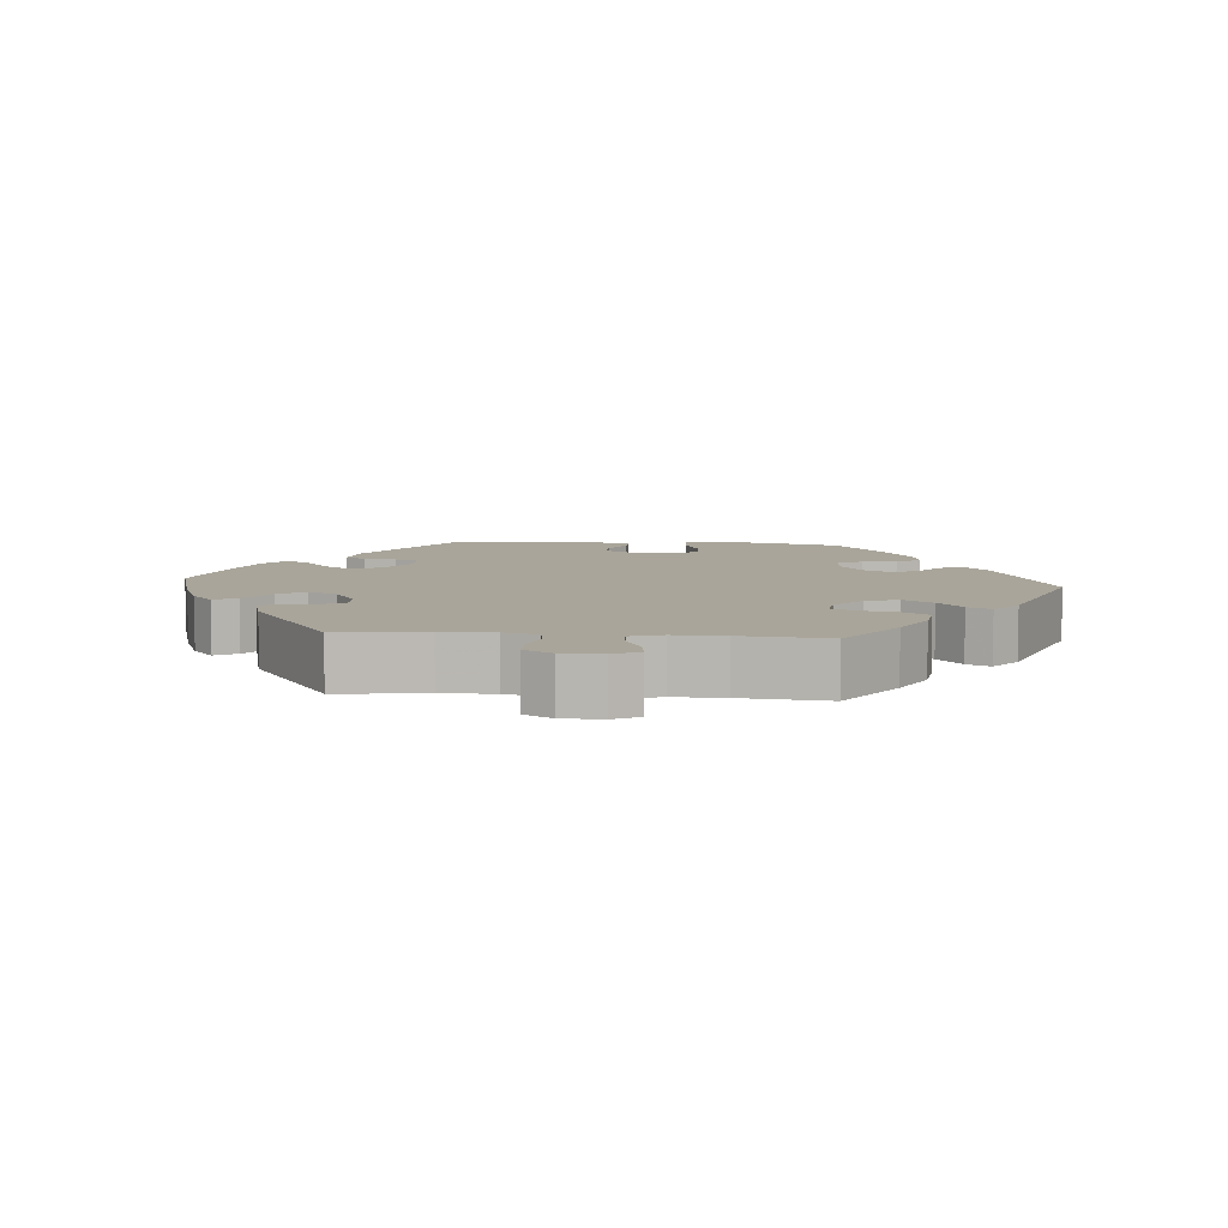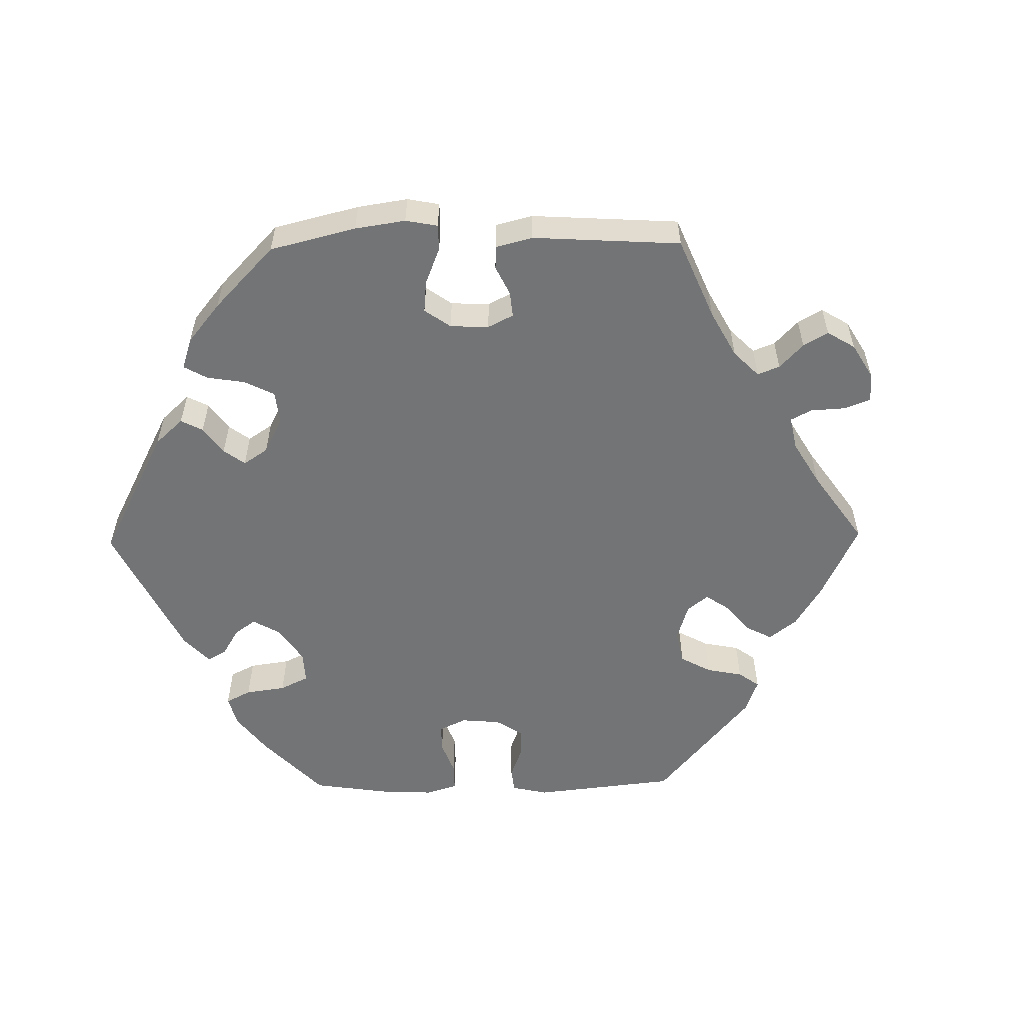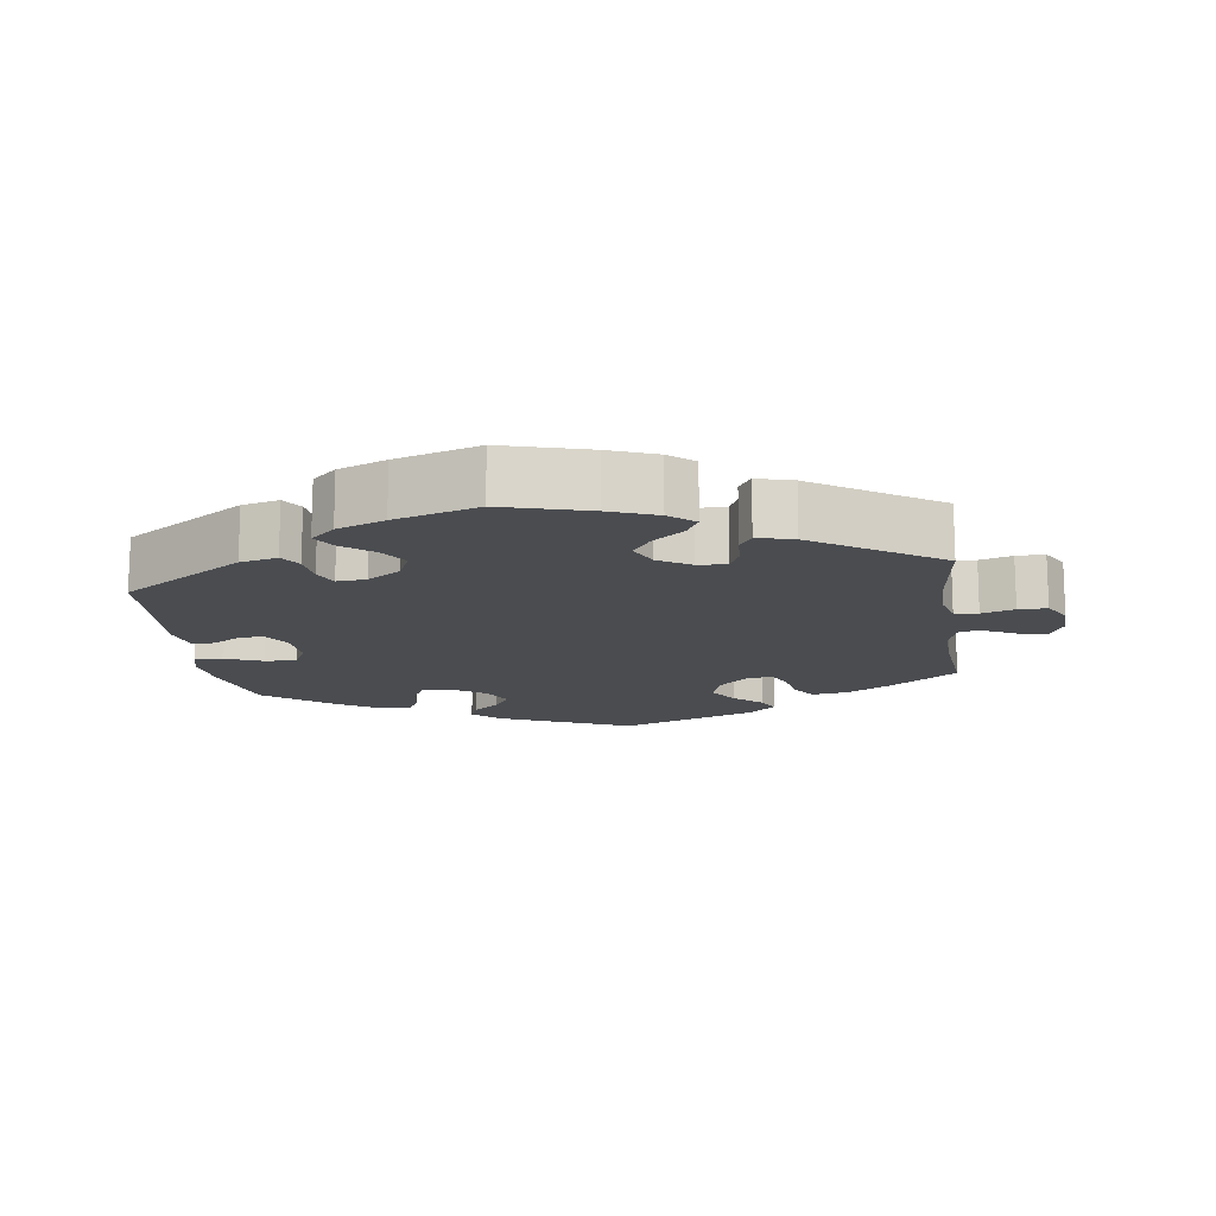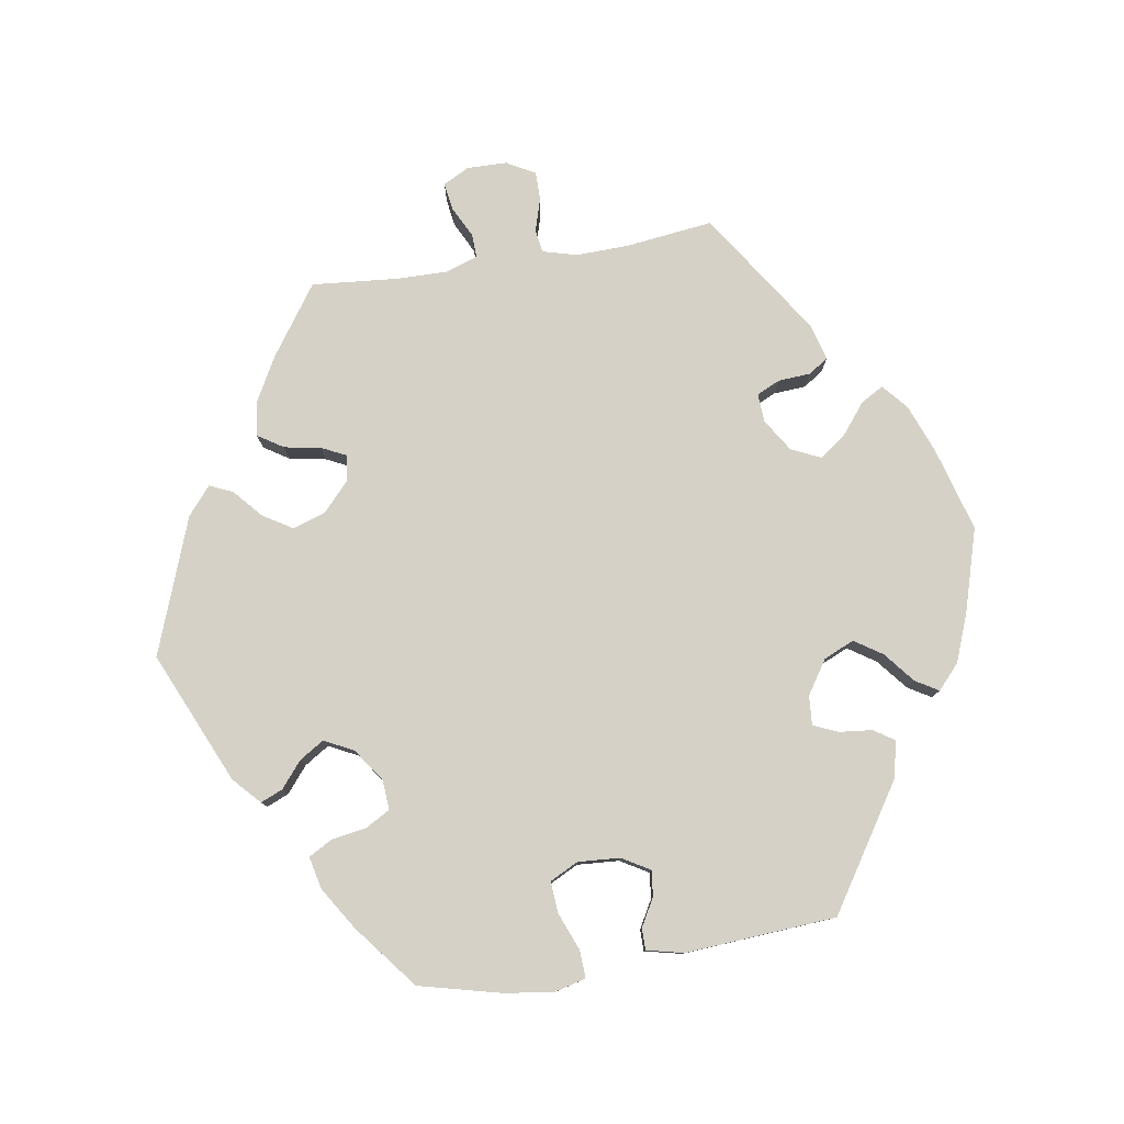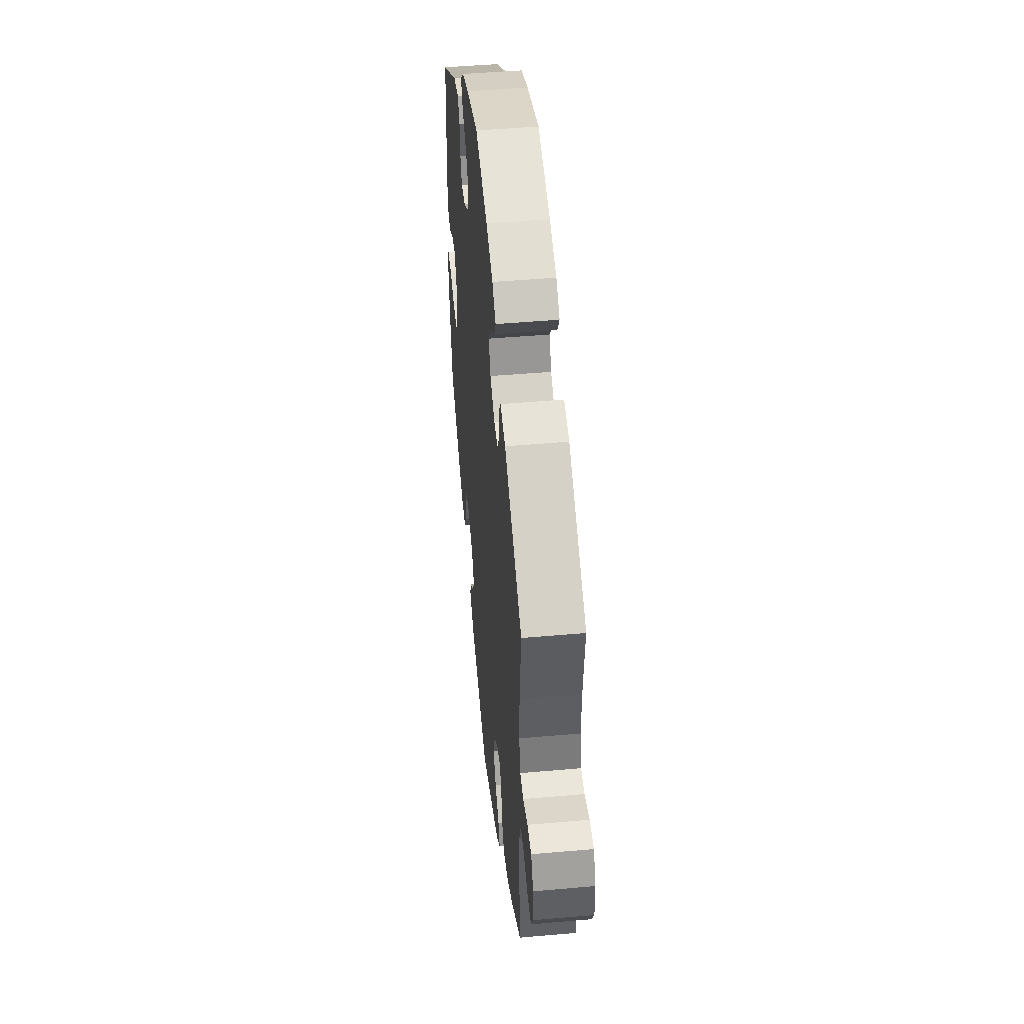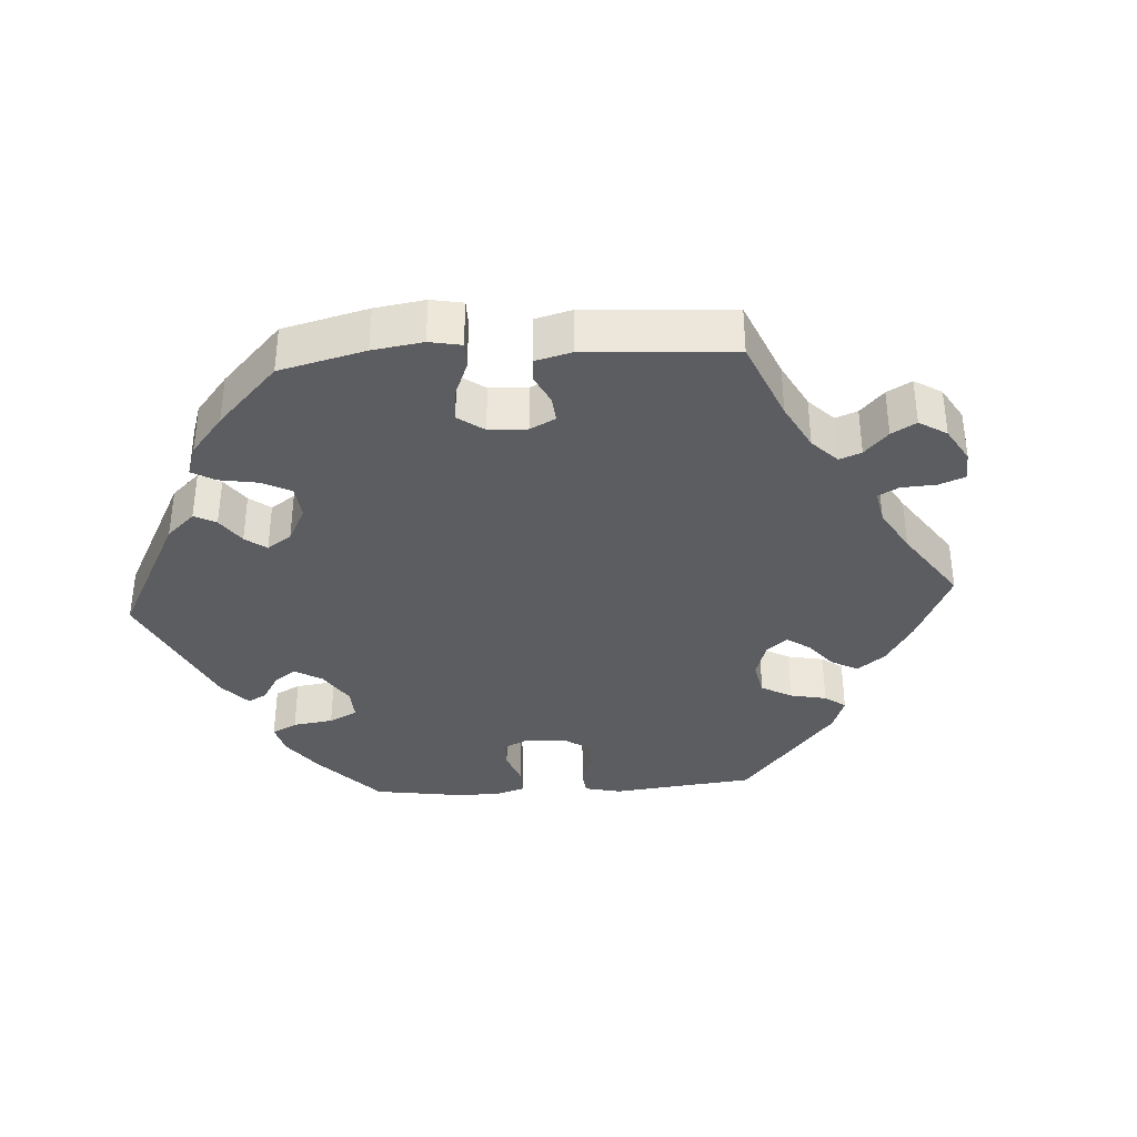
<metadata>
{"format":"obj","ext":"obj","renderer":"f3d","projection":"perspective","resolution":1024,"background":"white","views":[{"elev":7.5,"azim":94.8,"up":"+Y"},{"elev":-56.1,"azim":30.9,"up":"+Y"},{"elev":-14.7,"azim":8.1,"up":"+Y"},{"elev":79.2,"azim":-99.2,"up":"+Y"},{"elev":47.2,"azim":84.3,"up":"+Z"},{"elev":-36.6,"azim":33.5,"up":"+Y"}]}
</metadata>
<code>
v -0.184 0.07 -0.497
v -0.222 0.07 -0.462
v -0.209 0.07 -0.431
v -0.173 0.07 -0.401
v -0.151 0.07 -0.366
v -0.172 0.07 -0.325
v -0.218 0.07 -0.293
v -0.26 0.07 -0.29
v -0.279 0.07 -0.324
v -0.287 0.07 -0.373
v -0.306 0.07 -0.407
v -0.351 0.07 -0.397
v -0.41 0.07 -0.36
v -0.5 0.07 -0.289
v -0.529 0.07 -0.172
v -0.538 0.07 -0.104
v -0.527 0.07 -0.061
v -0.488 0.07 -0.063
v -0.435 0.07 -0.084
v -0.391 0.07 -0.087
v -0.371 0.07 -0.047
v -0.375 0.07 0.012
v -0.398 0.07 0.051
v -0.434 0.07 0.047
v -0.473 0.07 0.025
v -0.503 0.07 0.025
v -0.515 0.07 0.077
v -0.501 0.07 0.289
v -0.329 0.07 0.401
v -0.277 0.07 0.413
v -0.258 0.07 0.384
v -0.253 0.07 0.337
v -0.238 0.07 0.303
v -0.197 0.07 0.306
v -0.15 0.07 0.337
v -0.131 0.07 0.38
v -0.157 0.07 0.419
v -0.2 0.07 0.454
v -0.219 0.07 0.486
v -0.185 0.07 0.517
v -0.118 0.07 0.543
v -0.001 0.07 0.578
v 0.119 0.07 0.544
v 0.186 0.07 0.518
v 0.221 0.07 0.488
v 0.203 0.07 0.456
v 0.159 0.07 0.421
v 0.133 0.07 0.384
v 0.152 0.07 0.343
v 0.198 0.07 0.314
v 0.238 0.07 0.312
v 0.253 0.07 0.345
v 0.256 0.07 0.39
v 0.274 0.07 0.418
v 0.325 0.07 0.404
v 0.5 0.07 0.289
v 0.485 0.07 0.166
v 0.483 0.07 0.092
v 0.496 0.07 0.044
v 0.529 0.07 0.039
v 0.575 0.07 0.053
v 0.615 0.07 0.053
v 0.637 0.07 0.013
v 0.638 0.07 -0.043
v 0.619 0.07 -0.08
v 0.58 0.07 -0.074
v 0.536 0.07 -0.052
v 0.503 0.07 -0.051
v 0.488 0.07 -0.096
v 0.489 0.07 -0.167
v 0.5 0.07 -0.289
v 0.403 0.07 -0.357
v 0.341 0.07 -0.391
v 0.292 0.07 -0.398
v 0.269 0.07 -0.362
v 0.26 0.07 -0.311
v 0.243 0.07 -0.276
v 0.206 0.07 -0.282
v 0.166 0.07 -0.319
v 0.151 0.07 -0.365
v 0.177 0.07 -0.407
v 0.216 0.07 -0.441
v 0.231 0.07 -0.474
v 0.192 0.07 -0.507
v 0.001 0.07 -0.578
v -0.184 0 -0.497
v -0.222 0 -0.462
v -0.209 0 -0.431
v -0.173 0 -0.401
v -0.151 0 -0.366
v -0.172 0 -0.325
v -0.218 0 -0.293
v -0.26 0 -0.29
v -0.279 0 -0.324
v -0.287 0 -0.373
v -0.306 0 -0.407
v -0.351 0 -0.397
v -0.41 0 -0.36
v -0.5 0 -0.289
v -0.529 0 -0.172
v -0.538 0 -0.104
v -0.527 0 -0.061
v -0.488 0 -0.063
v -0.435 0 -0.084
v -0.391 0 -0.087
v -0.371 0 -0.047
v -0.375 0 0.012
v -0.398 0 0.051
v -0.434 0 0.047
v -0.473 0 0.025
v -0.503 0 0.025
v -0.515 0 0.077
v -0.501 0 0.289
v -0.329 0 0.401
v -0.277 0 0.413
v -0.258 0 0.384
v -0.253 0 0.337
v -0.238 0 0.303
v -0.197 0 0.306
v -0.15 0 0.337
v -0.131 0 0.38
v -0.157 0 0.419
v -0.2 0 0.454
v -0.219 0 0.486
v -0.185 0 0.517
v -0.118 0 0.543
v -0.001 0 0.578
v 0.119 0 0.544
v 0.186 0 0.518
v 0.221 0 0.488
v 0.203 0 0.456
v 0.159 0 0.421
v 0.133 0 0.384
v 0.152 0 0.343
v 0.198 0 0.314
v 0.238 0 0.312
v 0.253 0 0.345
v 0.256 0 0.39
v 0.274 0 0.418
v 0.325 0 0.404
v 0.5 0 0.289
v 0.485 0 0.166
v 0.483 0 0.092
v 0.496 0 0.044
v 0.529 0 0.039
v 0.575 0 0.053
v 0.615 0 0.053
v 0.637 0 0.013
v 0.638 0 -0.043
v 0.619 0 -0.08
v 0.58 0 -0.074
v 0.536 0 -0.052
v 0.503 0 -0.051
v 0.488 0 -0.096
v 0.489 0 -0.167
v 0.5 0 -0.289
v 0.403 0 -0.357
v 0.341 0 -0.391
v 0.292 0 -0.398
v 0.269 0 -0.362
v 0.26 0 -0.311
v 0.243 0 -0.276
v 0.206 0 -0.282
v 0.166 0 -0.319
v 0.151 0 -0.365
v 0.177 0 -0.407
v 0.216 0 -0.441
v 0.231 0 -0.474
v 0.192 0 -0.507
v 0.001 0 -0.578
f 81 82 83 84
f 80 81 84 85
f 79 80 85 1
f 73 74 75 76
f 73 76 77
f 70 71 72 73
f 69 70 73 77
f 68 69 77 78
f 64 65 66 67
f 64 67 68
f 63 64 68
f 60 61 62 63
f 59 60 63 68
f 58 59 68 78
f 54 55 56 57
f 52 53 54 57
f 51 52 57 58
f 50 51 58 78
f 44 45 46 47
f 44 47 48
f 43 44 48
f 42 43 48
f 41 42 48 49
f 37 38 39 40
f 36 37 40 41
f 29 30 31 32
f 29 32 33
f 28 29 33
f 27 28 33
f 24 25 26 27
f 23 24 27 33
f 22 23 33 34
f 16 17 18 19
f 16 19 20
f 15 16 20
f 14 15 20
f 13 14 20
f 12 13 20 21
f 9 10 11 12
f 8 9 12 21
f 1 2 3 4
f 1 4 5
f 79 1 5
f 49 50 78 79
f 36 41 49 79
f 35 36 79 5
f 34 35 5 6
f 22 34 6 7
f 7 8 21 22
f 169 168 167 166
f 170 169 166 165
f 86 170 165 164
f 161 160 159 158
f 162 161 158
f 158 157 156 155
f 162 158 155 154
f 163 162 154 153
f 152 151 150 149
f 153 152 149
f 153 149 148
f 148 147 146 145
f 153 148 145 144
f 163 153 144 143
f 142 141 140 139
f 142 139 138 137
f 143 142 137 136
f 163 143 136 135
f 132 131 130 129
f 133 132 129
f 133 129 128
f 133 128 127
f 134 133 127 126
f 125 124 123 122
f 126 125 122 121
f 117 116 115 114
f 118 117 114
f 118 114 113
f 118 113 112
f 112 111 110 109
f 118 112 109 108
f 119 118 108 107
f 104 103 102 101
f 105 104 101
f 105 101 100
f 105 100 99
f 105 99 98
f 106 105 98 97
f 97 96 95 94
f 106 97 94 93
f 89 88 87 86
f 90 89 86
f 90 86 164
f 164 163 135 134
f 164 134 126 121
f 90 164 121 120
f 91 90 120 119
f 92 91 119 107
f 107 106 93 92
f 1 86 87 2
f 2 87 88 3
f 3 88 89 4
f 4 89 90 5
f 5 90 91 6
f 6 91 92 7
f 7 92 93 8
f 8 93 94 9
f 9 94 95 10
f 10 95 96 11
f 11 96 97 12
f 12 97 98 13
f 13 98 99 14
f 14 99 100 15
f 15 100 101 16
f 16 101 102 17
f 17 102 103 18
f 18 103 104 19
f 19 104 105 20
f 20 105 106 21
f 21 106 107 22
f 22 107 108 23
f 23 108 109 24
f 24 109 110 25
f 25 110 111 26
f 26 111 112 27
f 27 112 113 28
f 28 113 114 29
f 29 114 115 30
f 30 115 116 31
f 31 116 117 32
f 32 117 118 33
f 33 118 119 34
f 34 119 120 35
f 35 120 121 36
f 36 121 122 37
f 37 122 123 38
f 38 123 124 39
f 39 124 125 40
f 40 125 126 41
f 41 126 127 42
f 42 127 128 43
f 43 128 129 44
f 44 129 130 45
f 45 130 131 46
f 46 131 132 47
f 47 132 133 48
f 48 133 134 49
f 49 134 135 50
f 50 135 136 51
f 51 136 137 52
f 52 137 138 53
f 53 138 139 54
f 54 139 140 55
f 55 140 141 56
f 56 141 142 57
f 57 142 143 58
f 58 143 144 59
f 59 144 145 60
f 60 145 146 61
f 61 146 147 62
f 62 147 148 63
f 63 148 149 64
f 64 149 150 65
f 65 150 151 66
f 66 151 152 67
f 67 152 153 68
f 68 153 154 69
f 69 154 155 70
f 70 155 156 71
f 71 156 157 72
f 72 157 158 73
f 73 158 159 74
f 74 159 160 75
f 75 160 161 76
f 76 161 162 77
f 77 162 163 78
f 78 163 164 79
f 79 164 165 80
f 80 165 166 81
f 81 166 167 82
f 82 167 168 83
f 83 168 169 84
f 84 169 170 85
f 85 170 86 1

</code>
